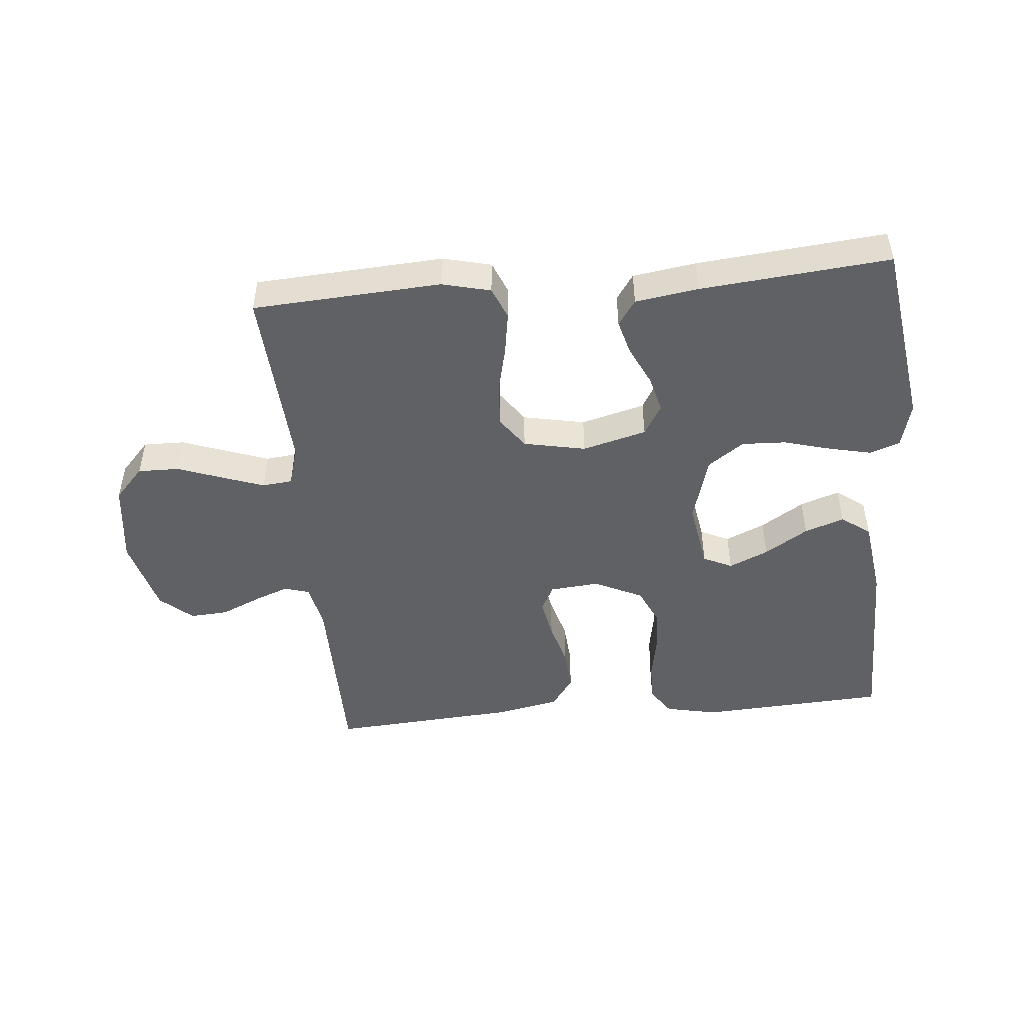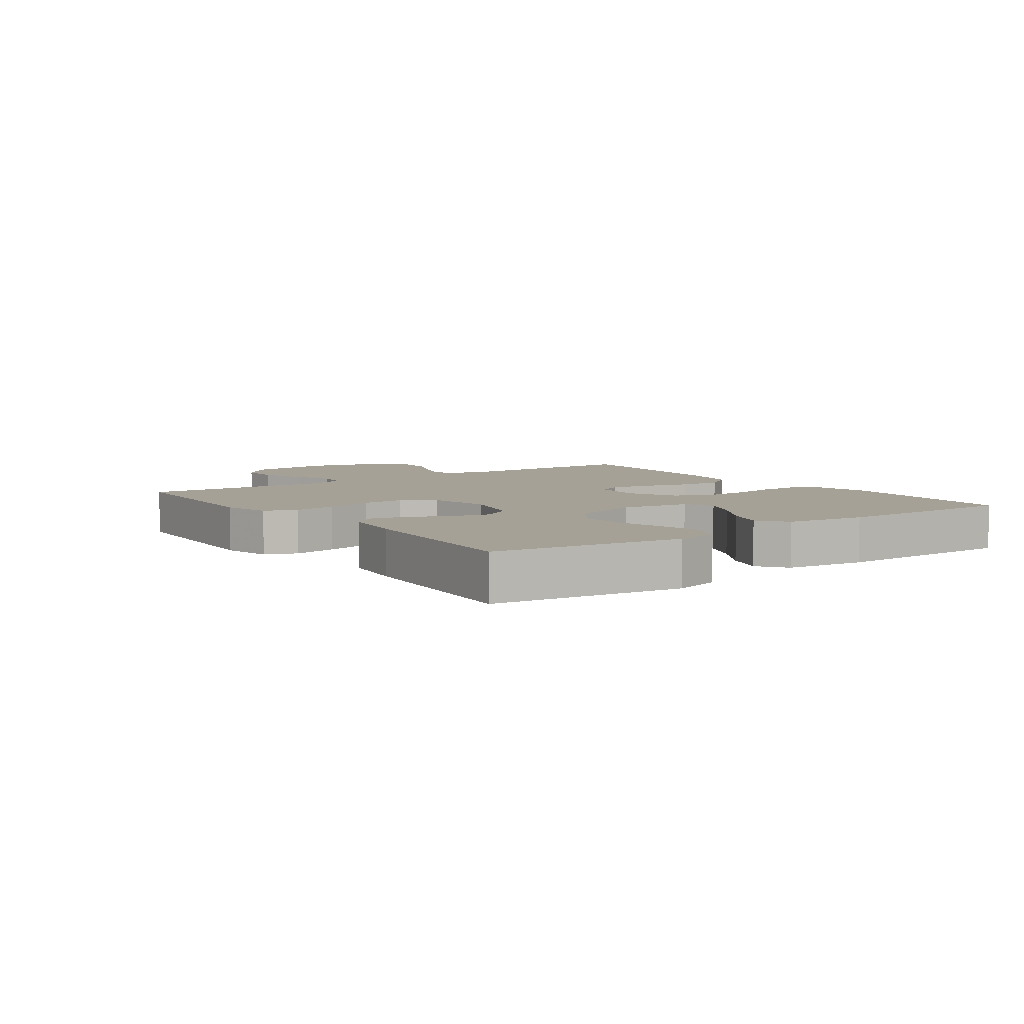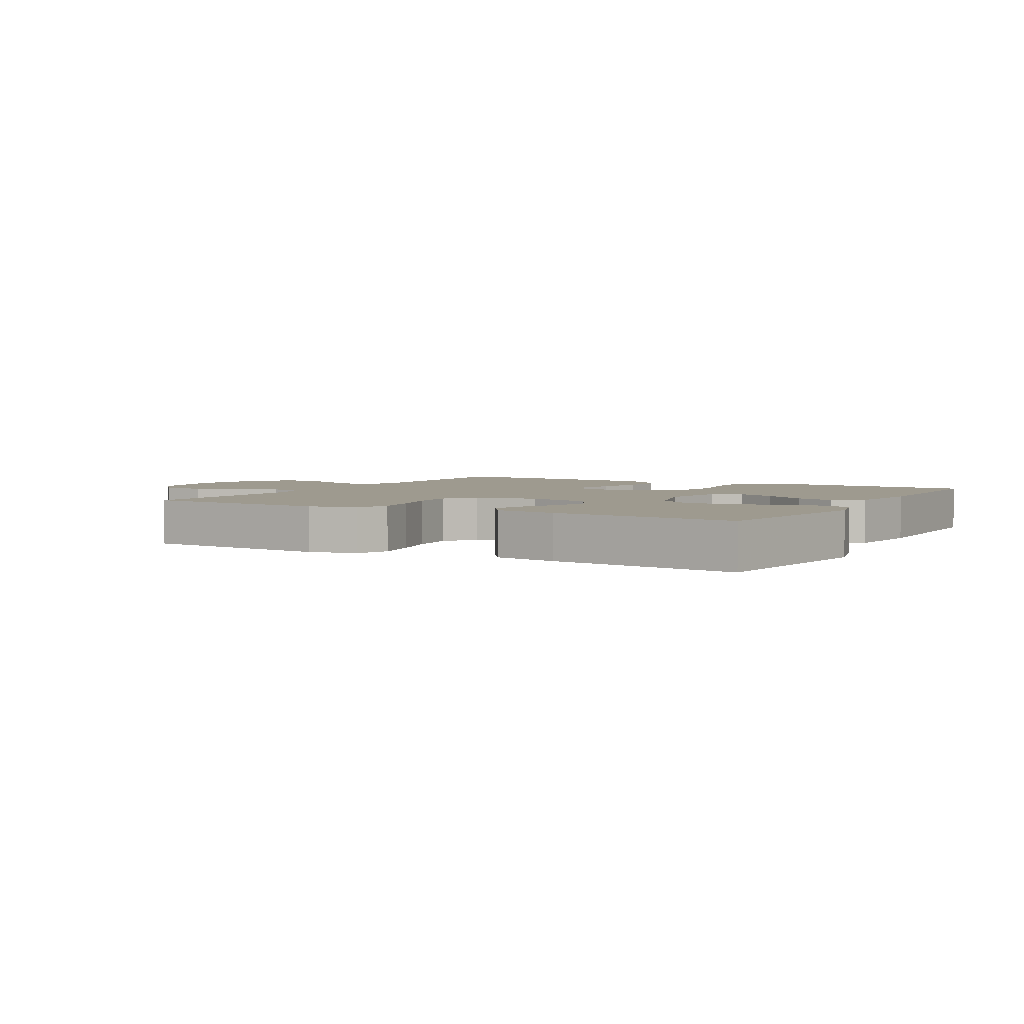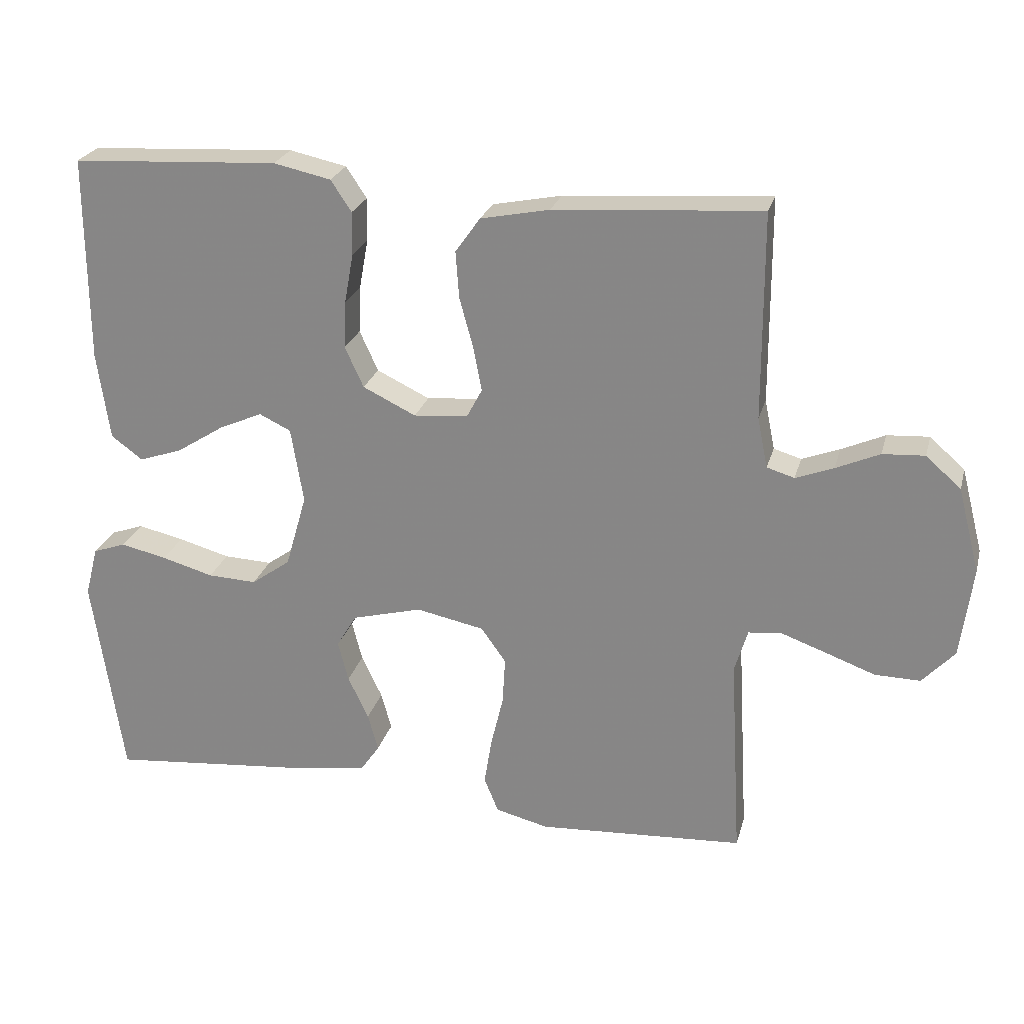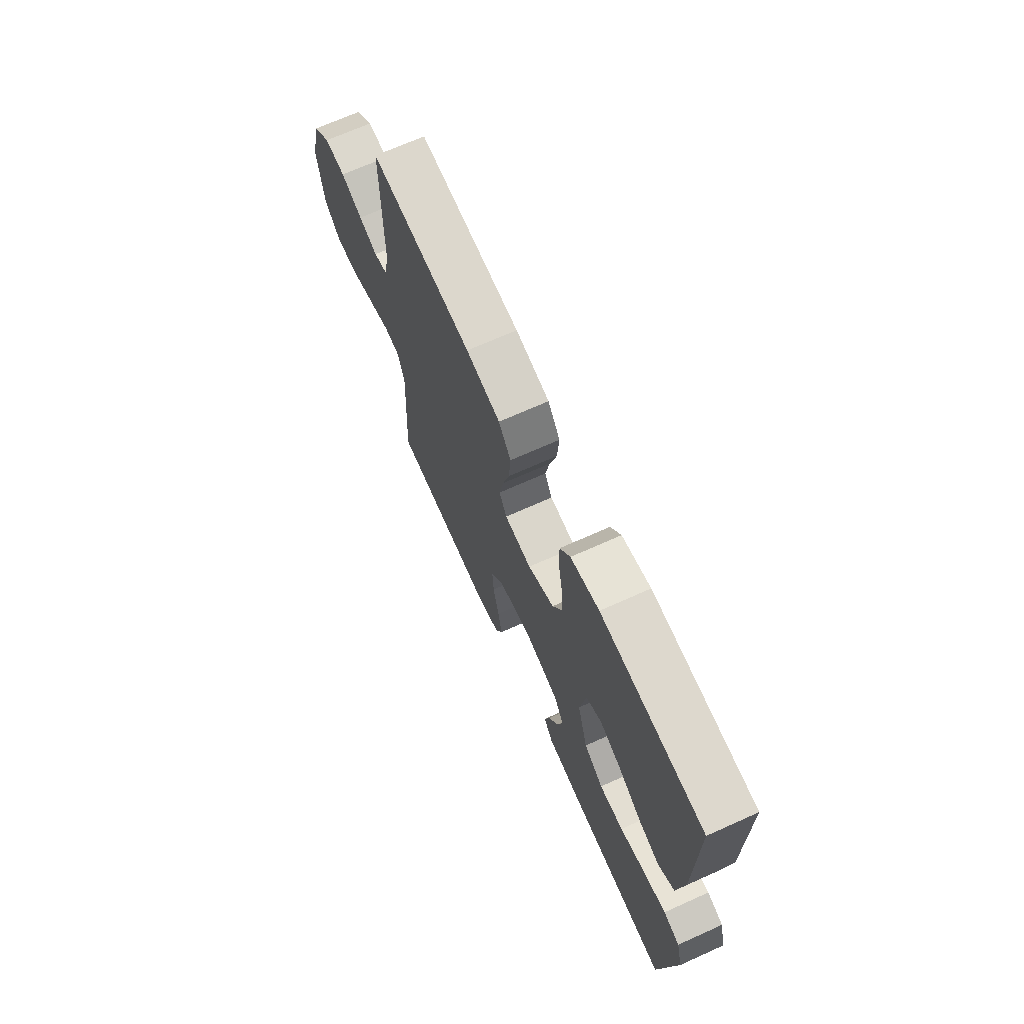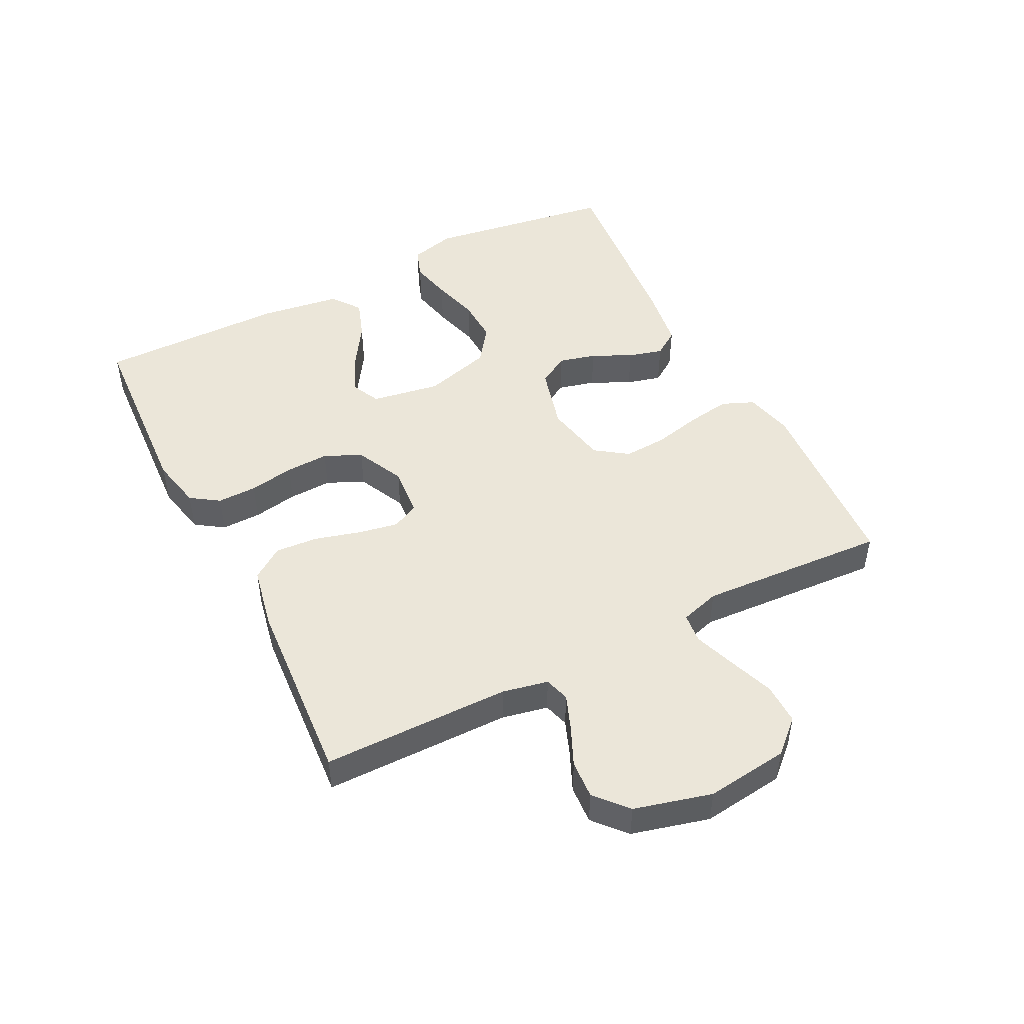
<metadata>
{"format":"obj","ext":"obj","renderer":"f3d","projection":"perspective","resolution":1024,"background":"white","views":[{"elev":-47.9,"azim":-174.7,"up":"+Y"},{"elev":6.2,"azim":-125.9,"up":"+Y"},{"elev":3.6,"azim":-150.3,"up":"+Y"},{"elev":24.6,"azim":14.3,"up":"+Z"},{"elev":69.5,"azim":-114.2,"up":"+Z"},{"elev":48.1,"azim":63.2,"up":"+Y"}]}
</metadata>
<code>
v -0.5 0.07 0.5
v -0.2 0.07 0.517
v -0.117 0.07 0.499
v -0.087 0.07 0.454
v -0.088 0.07 0.391
v -0.101 0.07 0.319
v -0.104 0.07 0.25
v -0.077 0.07 0.191
v 0 0.07 0.154
v 0.079 0.07 0.161
v 0.101 0.07 0.203
v 0.089 0.07 0.267
v 0.069 0.07 0.34
v 0.064 0.07 0.408
v 0.1 0.07 0.459
v 0.2 0.07 0.479
v 0.5 0.07 0.5
v 0.501 0.07 0.2
v 0.516 0.07 0.127
v 0.556 0.07 0.115
v 0.611 0.07 0.136
v 0.674 0.07 0.164
v 0.735 0.07 0.168
v 0.786 0.07 0.123
v 0.818 0.07 0
v 0.801 0.07 -0.132
v 0.754 0.07 -0.183
v 0.688 0.07 -0.182
v 0.617 0.07 -0.156
v 0.55 0.07 -0.132
v 0.502 0.07 -0.137
v 0.483 0.07 -0.2
v 0.5 0.07 -0.5
v 0.2 0.07 -0.518
v 0.123 0.07 -0.499
v 0.102 0.07 -0.448
v 0.113 0.07 -0.379
v 0.131 0.07 -0.303
v 0.135 0.07 -0.234
v 0.099 0.07 -0.183
v 0 0.07 -0.163
v -0.102 0.07 -0.19
v -0.131 0.07 -0.239
v -0.116 0.07 -0.298
v -0.086 0.07 -0.361
v -0.071 0.07 -0.416
v -0.099 0.07 -0.457
v -0.2 0.07 -0.472
v -0.5 0.07 -0.5
v -0.544 0.07 -0.2
v -0.525 0.07 -0.127
v -0.477 0.07 -0.11
v -0.41 0.07 -0.125
v -0.335 0.07 -0.146
v -0.264 0.07 -0.149
v -0.207 0.07 -0.108
v -0.176 0.07 0
v -0.194 0.07 0.11
v -0.24 0.07 0.132
v -0.303 0.07 0.104
v -0.372 0.07 0.06
v -0.435 0.07 0.038
v -0.481 0.07 0.072
v -0.499 0.07 0.2
v -0.5 0 0.5
v -0.2 0 0.517
v -0.117 0 0.499
v -0.087 0 0.454
v -0.088 0 0.391
v -0.101 0 0.319
v -0.104 0 0.25
v -0.077 0 0.191
v 0 0 0.154
v 0.079 0 0.161
v 0.101 0 0.203
v 0.089 0 0.267
v 0.069 0 0.34
v 0.064 0 0.408
v 0.1 0 0.459
v 0.2 0 0.479
v 0.5 0 0.5
v 0.501 0 0.2
v 0.516 0 0.127
v 0.556 0 0.115
v 0.611 0 0.136
v 0.674 0 0.164
v 0.735 0 0.168
v 0.786 0 0.123
v 0.818 0 0
v 0.801 0 -0.132
v 0.754 0 -0.183
v 0.688 0 -0.182
v 0.617 0 -0.156
v 0.55 0 -0.132
v 0.502 0 -0.137
v 0.483 0 -0.2
v 0.5 0 -0.5
v 0.2 0 -0.518
v 0.123 0 -0.499
v 0.102 0 -0.448
v 0.113 0 -0.379
v 0.131 0 -0.303
v 0.135 0 -0.234
v 0.099 0 -0.183
v 0 0 -0.163
v -0.102 0 -0.19
v -0.131 0 -0.239
v -0.116 0 -0.298
v -0.086 0 -0.361
v -0.071 0 -0.416
v -0.099 0 -0.457
v -0.2 0 -0.472
v -0.5 0 -0.5
v -0.544 0 -0.2
v -0.525 0 -0.127
v -0.477 0 -0.11
v -0.41 0 -0.125
v -0.335 0 -0.146
v -0.264 0 -0.149
v -0.207 0 -0.108
v -0.176 0 0
v -0.194 0 0.11
v -0.24 0 0.132
v -0.303 0 0.104
v -0.372 0 0.06
v -0.435 0 0.038
v -0.481 0 0.072
v -0.499 0 0.2
f 60 61 62 63
f 59 60 63 64
f 51 52 53 54
f 49 50 51 54
f 49 54 55
f 48 49 55 56
f 44 45 46 47
f 43 44 47 48
f 35 36 37 38
f 35 38 39
f 32 33 34 35
f 31 32 35 39
f 26 27 28 29
f 26 29 30
f 25 26 30
f 24 25 30 31
f 21 22 23 24
f 20 21 24 31
f 15 16 17 18
f 15 18 19
f 12 13 14 15
f 11 12 15 19
f 10 11 19 20
f 3 4 5 6
f 3 6 7
f 2 3 7
f 59 64 1 2
f 58 59 2 7
f 57 58 7 8
f 43 48 56 57
f 42 43 57 8
f 41 42 8 9
f 40 41 9 10
f 31 39 40
f 10 20 31 40
f 127 126 125 124
f 128 127 124 123
f 118 117 116 115
f 118 115 114 113
f 119 118 113
f 120 119 113 112
f 111 110 109 108
f 112 111 108 107
f 102 101 100 99
f 103 102 99
f 99 98 97 96
f 103 99 96 95
f 93 92 91 90
f 94 93 90
f 94 90 89
f 95 94 89 88
f 88 87 86 85
f 95 88 85 84
f 82 81 80 79
f 83 82 79
f 79 78 77 76
f 83 79 76 75
f 84 83 75 74
f 70 69 68 67
f 71 70 67
f 71 67 66
f 66 65 128 123
f 71 66 123 122
f 72 71 122 121
f 121 120 112 107
f 72 121 107 106
f 73 72 106 105
f 74 73 105 104
f 104 103 95
f 104 95 84 74
f 1 65 66 2
f 2 66 67 3
f 3 67 68 4
f 4 68 69 5
f 5 69 70 6
f 6 70 71 7
f 7 71 72 8
f 8 72 73 9
f 9 73 74 10
f 10 74 75 11
f 11 75 76 12
f 12 76 77 13
f 13 77 78 14
f 14 78 79 15
f 15 79 80 16
f 16 80 81 17
f 17 81 82 18
f 18 82 83 19
f 19 83 84 20
f 20 84 85 21
f 21 85 86 22
f 22 86 87 23
f 23 87 88 24
f 24 88 89 25
f 25 89 90 26
f 26 90 91 27
f 27 91 92 28
f 28 92 93 29
f 29 93 94 30
f 30 94 95 31
f 31 95 96 32
f 32 96 97 33
f 33 97 98 34
f 34 98 99 35
f 35 99 100 36
f 36 100 101 37
f 37 101 102 38
f 38 102 103 39
f 39 103 104 40
f 40 104 105 41
f 41 105 106 42
f 42 106 107 43
f 43 107 108 44
f 44 108 109 45
f 45 109 110 46
f 46 110 111 47
f 47 111 112 48
f 48 112 113 49
f 49 113 114 50
f 50 114 115 51
f 51 115 116 52
f 52 116 117 53
f 53 117 118 54
f 54 118 119 55
f 55 119 120 56
f 56 120 121 57
f 57 121 122 58
f 58 122 123 59
f 59 123 124 60
f 60 124 125 61
f 61 125 126 62
f 62 126 127 63
f 63 127 128 64
f 64 128 65 1

</code>
